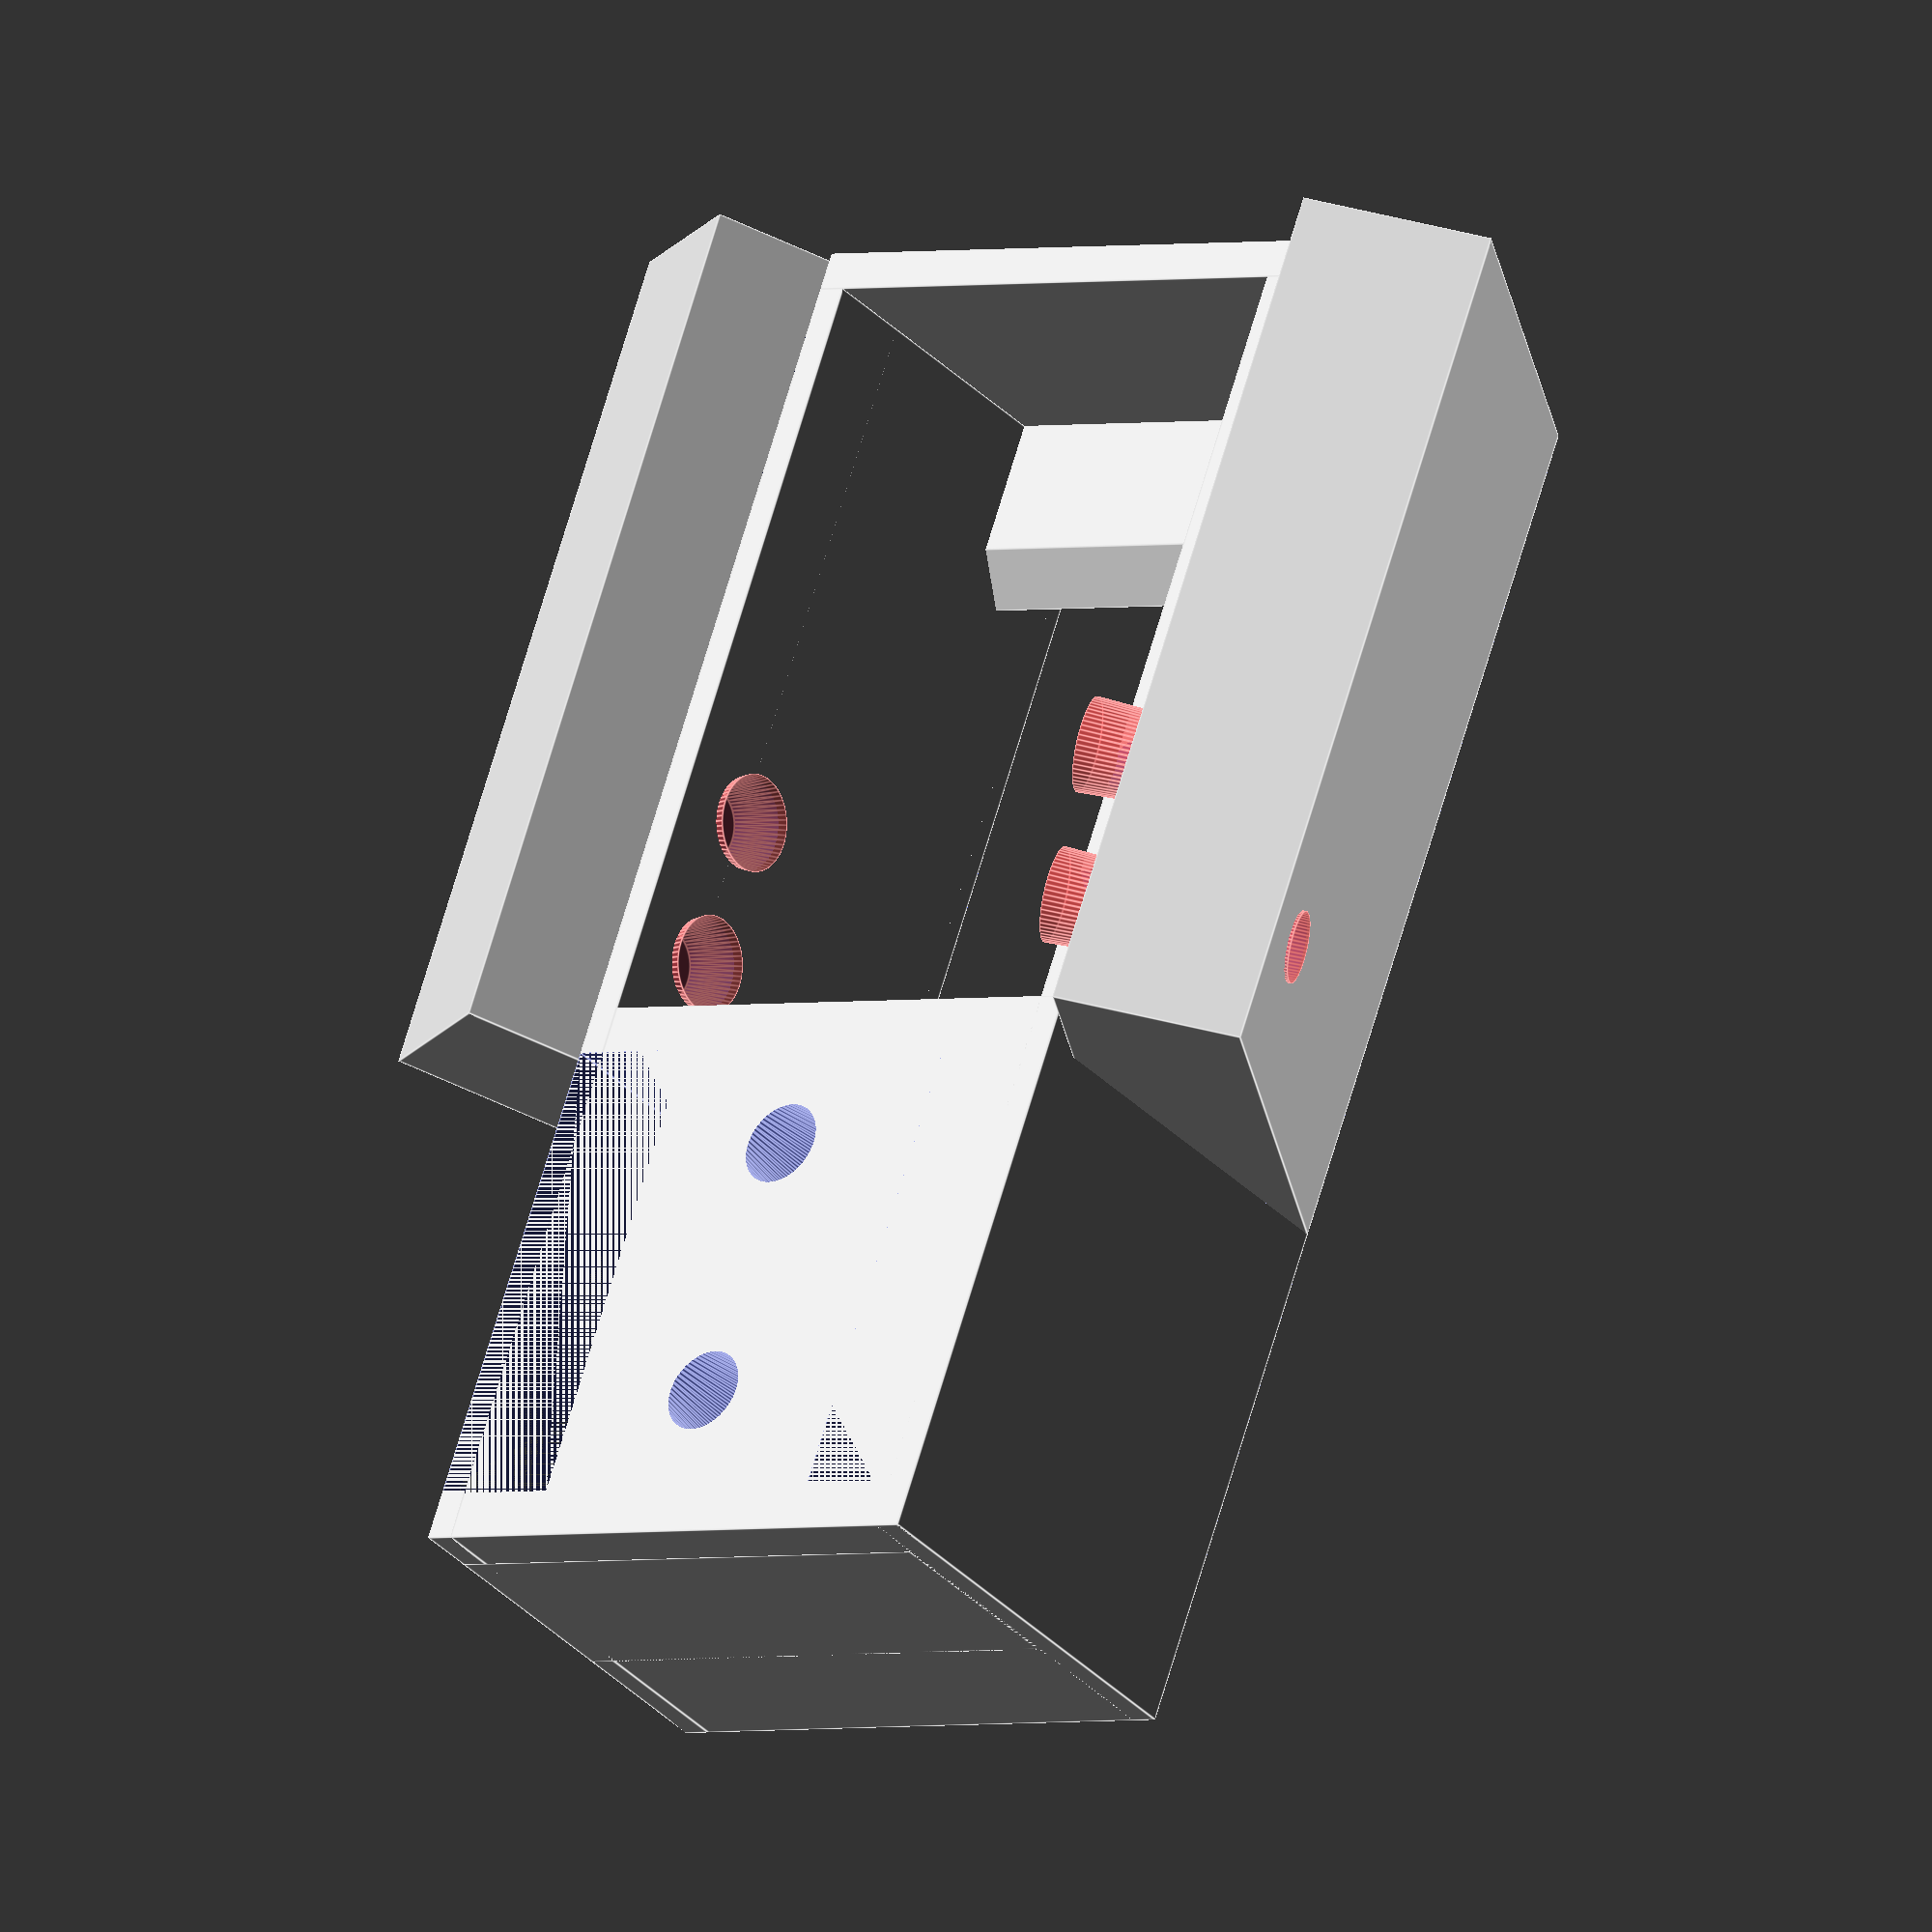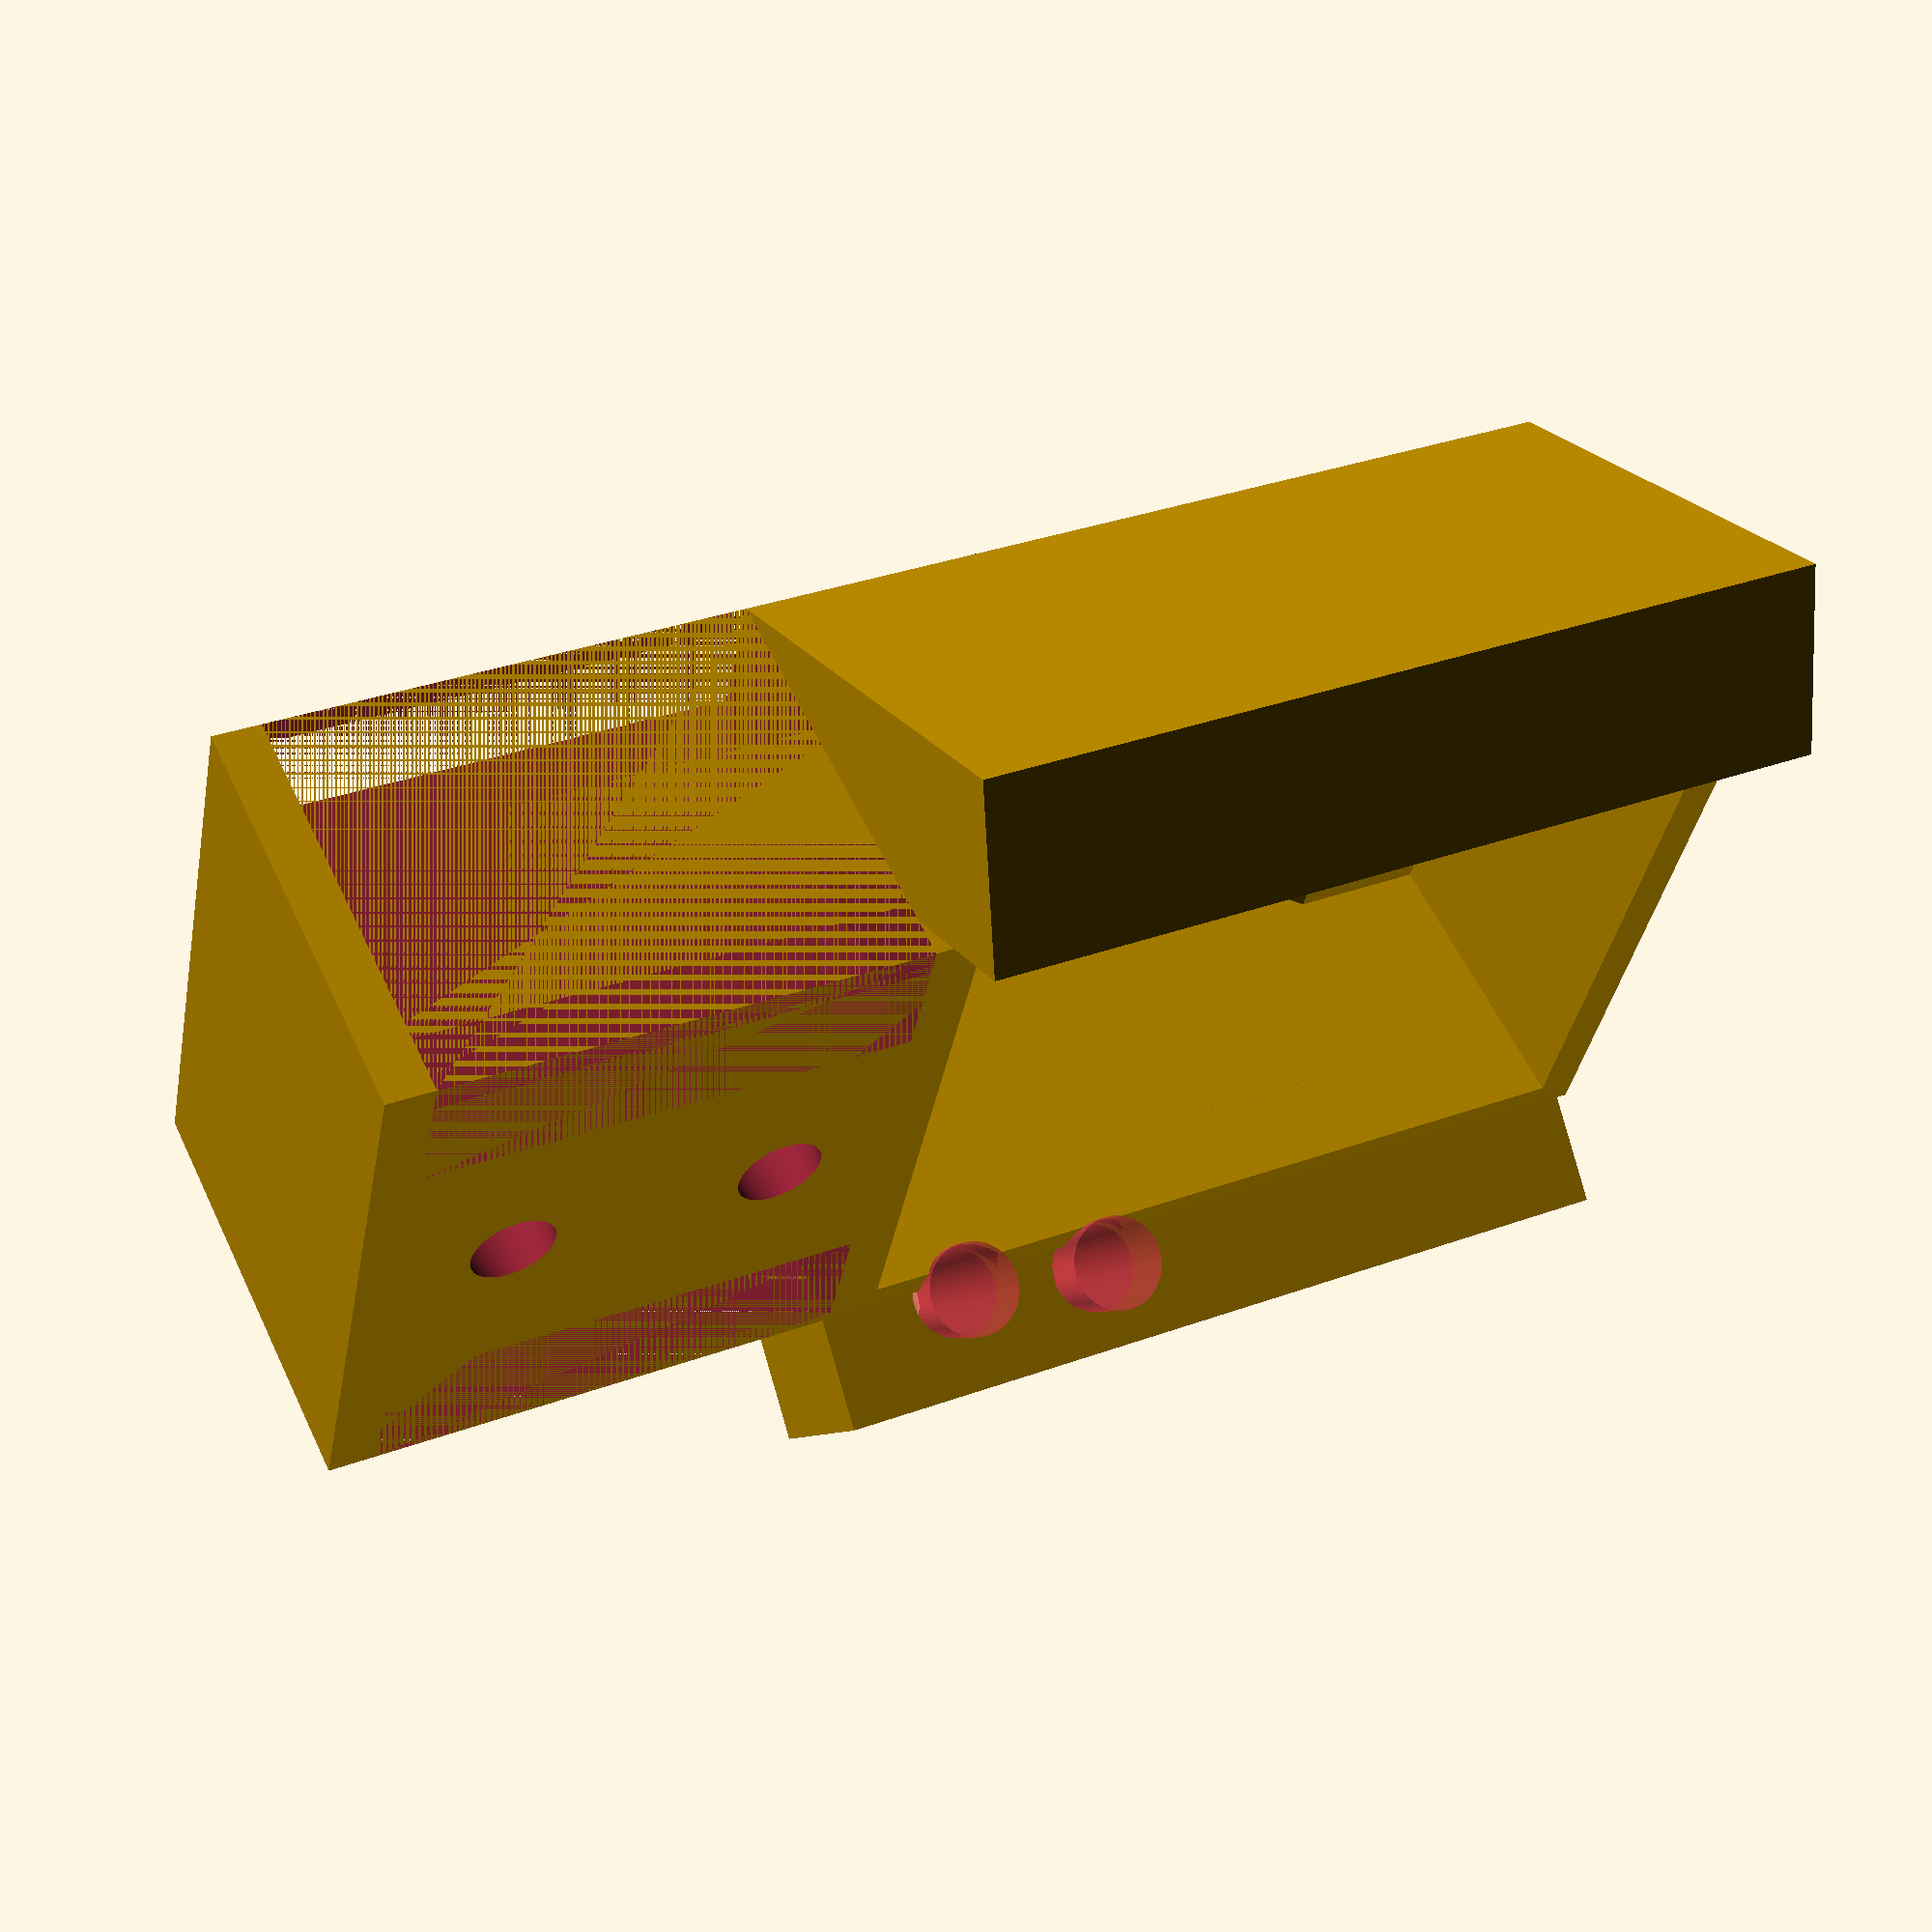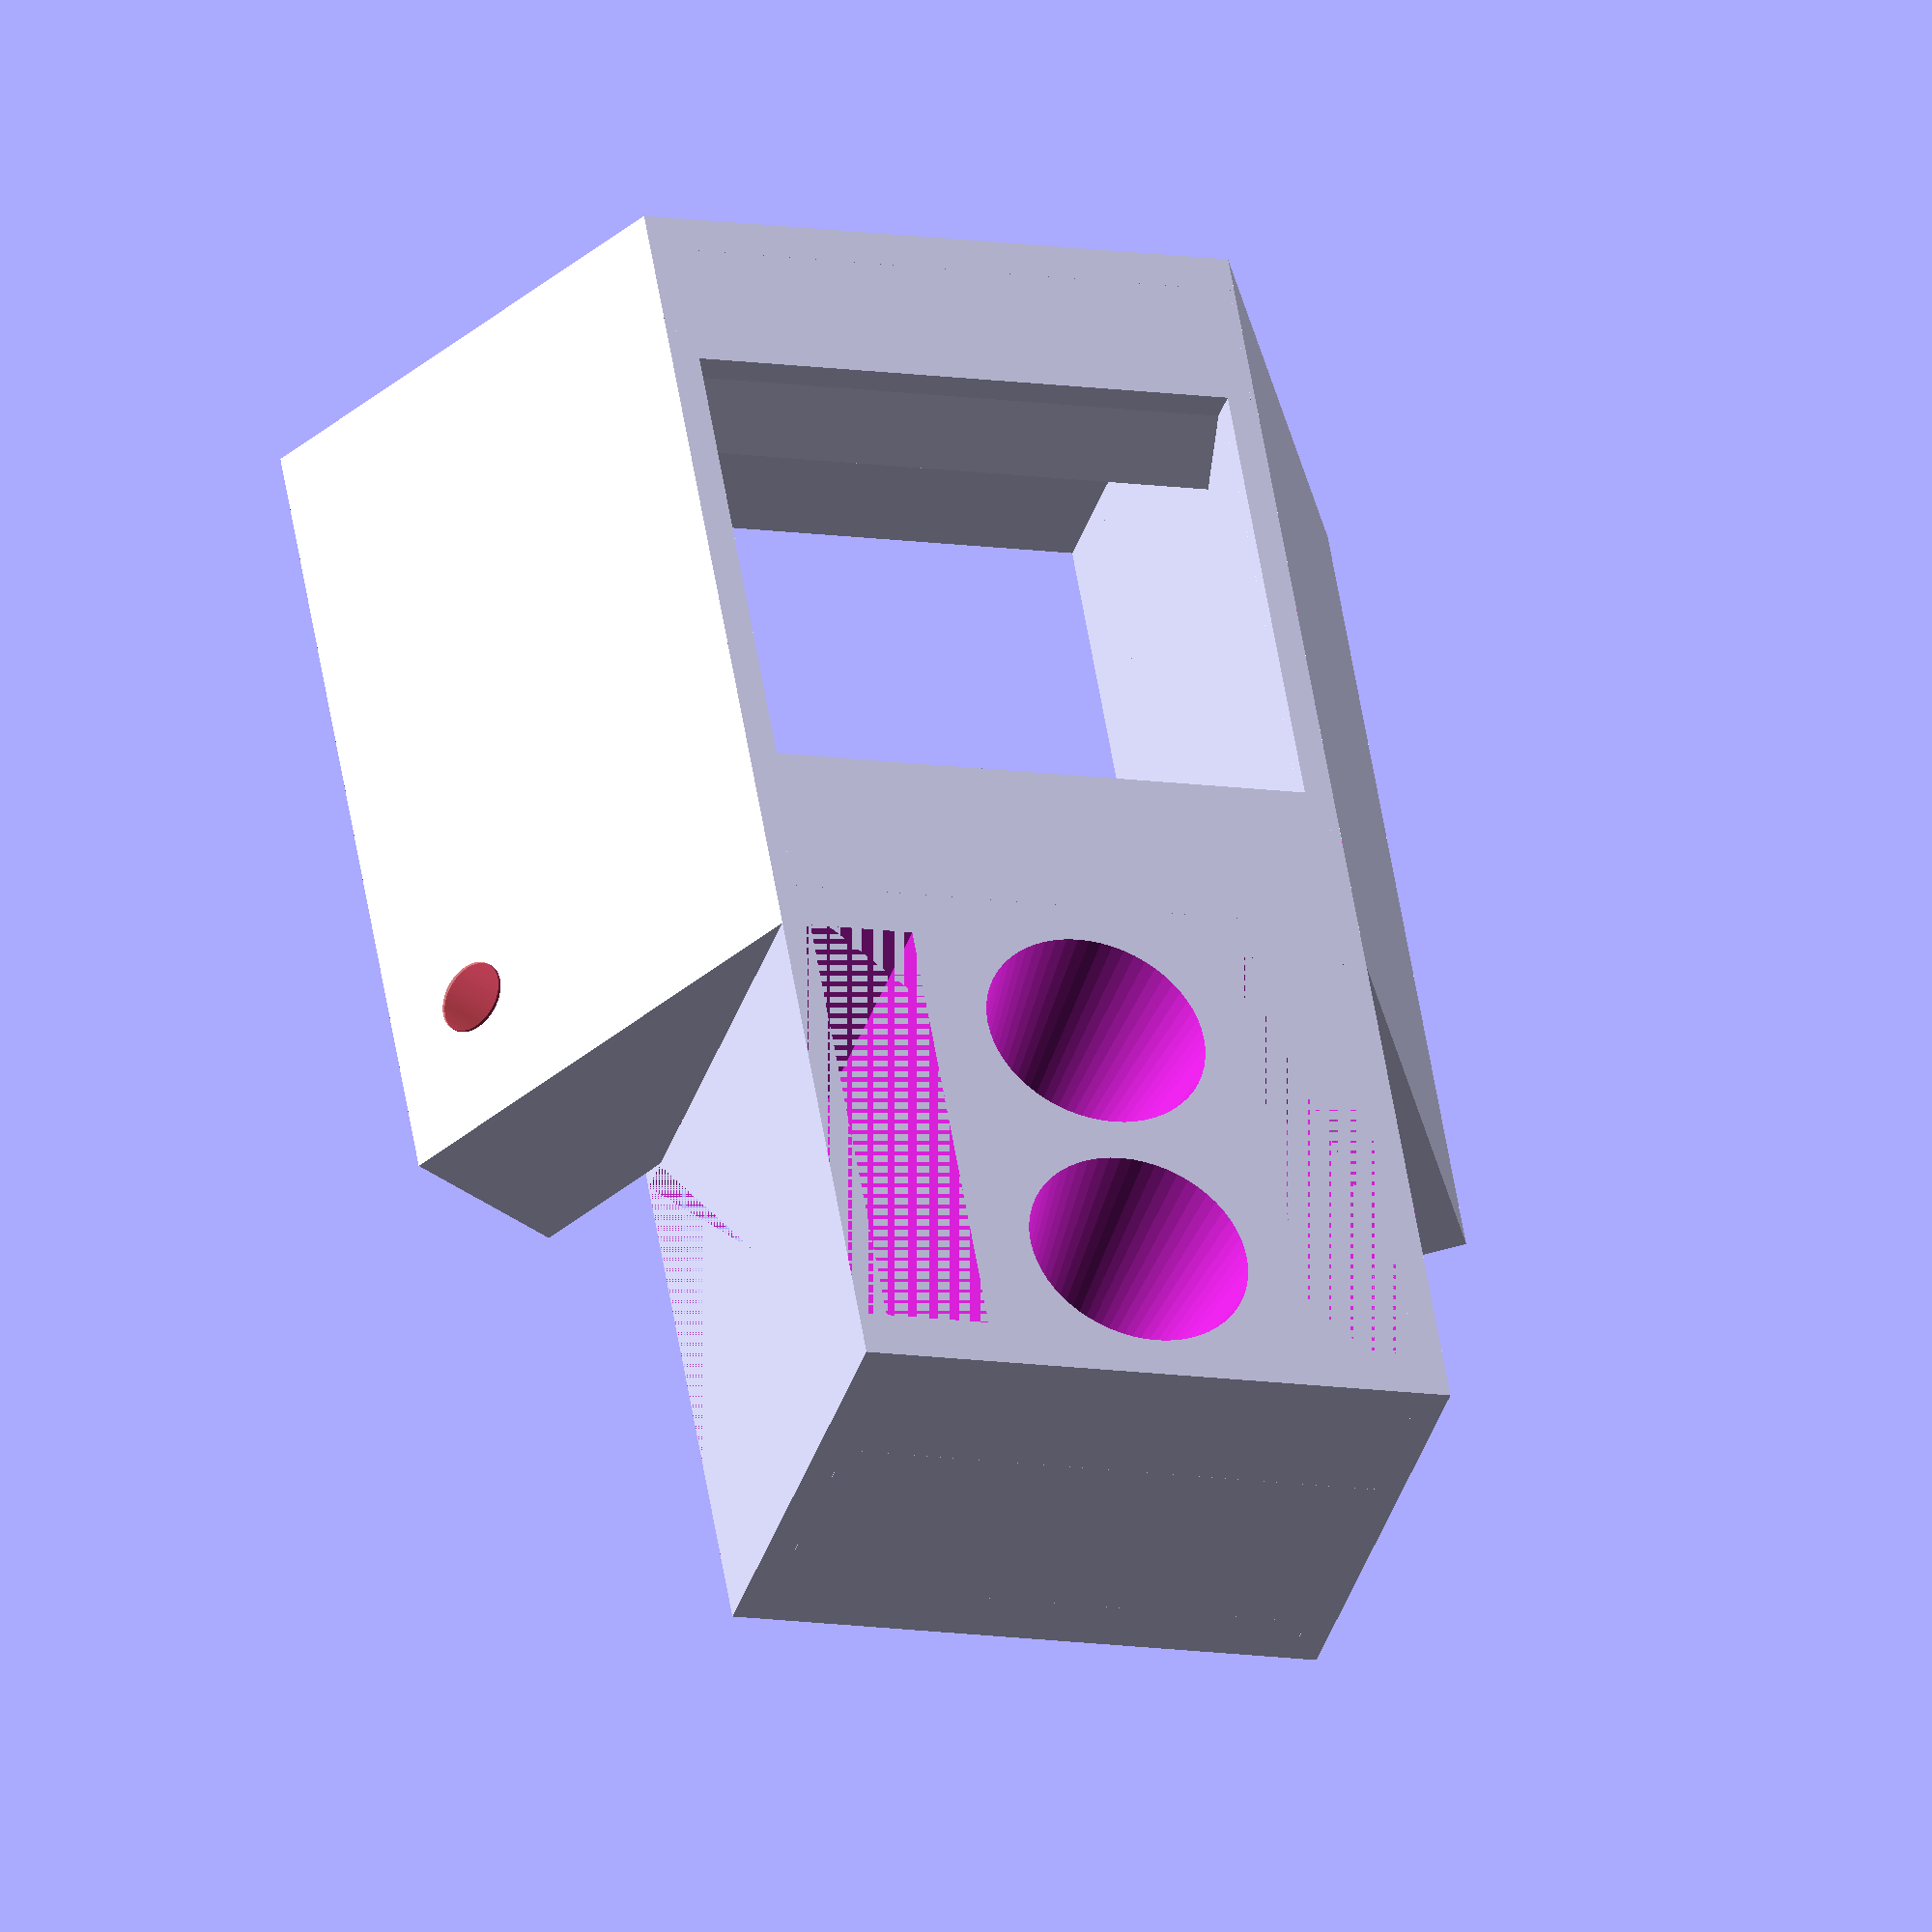
<openscad>
// Openbeam Kossel Pro mount for Replicator 2 spool holders
// Compatible spool holder: http://www.thingiverse.com/thing:44906
// License: CC0 1.0 Universal

$fn=60;

mater_thickness 	   = 3;
mater_length    	   = 70.8;
mater_width     	   = 30;
mater_depth            = 22;

drill_size             = 4.5;
inset_depth            = 1.5;
drill_depth            = 3;

retainer_plate_offset  = 1.5;
bottom_cutout_amount_y = 7;
bottom_cutout_amount_z = 25;
base_height            = 2.5;

top_catch_plate_height = 2;

module drill_hit(d2_depth=12,height=mater_depth+drill_depth) {
       // screw
	   //#translate([0, mater_width/2, 0]) cylinder(r=drill_size/2,   h=drill_depth+mater_depth);
       // outer ring to capture screw head, approx larger by 1.15mm
	   //#translate([0, mater_width/2, drill_depth]) cylinder(r=drill_size/1.4, h=mater_depth, d2 = 10);
        translate([0, mater_width/2, 0]) cylinder(r=drill_size/2.4, h=height, d2 = d2_depth);
}

union() {
    // For drill hits
    difference() {
        // Main body
        union() {
            // Retainer panel closest to origin..
            translate([0, 0, 0]) cube([mater_depth, retainer_plate_offset, mater_length]); 
            
            // Retainer panel opposite side
            translate([0, mater_width, 0]) cube([mater_depth, retainer_plate_offset, mater_length]);            
            // 30 degree flange -- origin side
            difference() {
                translate([mater_depth,0,base_height+bottom_cutout_amount_z]) rotate(30) translate([-25,0,0])
                    cube([25, 10,mater_length-(base_height+bottom_cutout_amount_z)+top_catch_plate_height]);                
                translate([mater_depth,0,base_height+bottom_cutout_amount_z]) translate([-25,0,0])
                    cube([25,10,mater_length-(base_height+bottom_cutout_amount_z)+top_catch_plate_height]);

            }
            
            // 30 degree flange -- opposite origin
            difference() {                        
                translate([mater_depth,mater_width+retainer_plate_offset, 
                    base_height+bottom_cutout_amount_z]) rotate(150) translate([0,0,0])
                cube([25, 10,mater_length-(base_height+bottom_cutout_amount_z)+top_catch_plate_height]); 
                
                translate([mater_depth, mater_width+retainer_plate_offset, base_height+bottom_cutout_amount_z]) rotate(0) translate([-25,-10,0])
                    cube([25, 10,mater_length-(base_height+bottom_cutout_amount_z)+top_catch_plate_height]);               
            }
            
            // Base bracket (attached to OpenBeam)
            cube([mater_depth,mater_width,30]);
            
            union() {
                // Top lip, angled catch plate
                translate([mater_depth-6.50, .5, mater_length-7]) mirror([0, 0, 1]) 
                    rotate([0, 40, 0]) cube([5.8, mater_width+retainer_plate_offset/2, 3.2]);

                // Connective block to top lip
                translate([mater_depth-6.50, .5, mater_length-7]) 
                    cube([6.50, mater_width+retainer_plate_offset/2, 7]);
            } // .. union
            
            // Top barrier plate
            translate([0, 0, mater_length]) cube([mater_depth, mater_width+retainer_plate_offset, top_catch_plate_height]);
            
            // Bottom lip (internal holder area)
            translate([mater_depth-5, 1, 30]) cube([5, mater_width, 8.5]);

            // Bottom catch plate and bottom screw hollow area
            translate([3, retainer_plate_offset, 0]) {
                difference() {
                    cube([11, mater_width, 30]);
                    translate([0, 0, mater_thickness]) cube([11.5, mater_width-1, 22]);
                } // .. difference
            } // .. translate   
       

          
        } // .. union

    // Drill hits			
    translate([-2, 1, 8])  mirror(1) rotate([0, 270, 0]) drill_hit();
    translate([-2, 1, 22]) mirror(1) rotate([0, 270, 0]) drill_hit();
        
    // Side drill hits 
    // Left panel
    #translate([4,-10,28]) rotate(30) mirror([0,1,0]) rotate([90, 0, 0]) drill_hit(5,13);
    #translate([5,-10,20]) rotate(30) mirror([0,1,0]) rotate([90, 0, 0]) drill_hit(5,13);    
        
    // Right panel
    #translate([5,mater_width+retainer_plate_offset+1,28]) rotate([90, 0, 0]) drill_hit(5,3);
    #translate([5,mater_width+retainer_plate_offset+1,20]) rotate([90, 0, 0]) drill_hit(5,3);
        
    /// Holes at bottom to save filament/printing time.      
    // Left:
    translate([0, 0, base_height]) {
        cube([mater_depth, bottom_cutout_amount_y, bottom_cutout_amount_z]);
    } // .. translate

    // Right: 
    translate([0, mater_width-bottom_cutout_amount_y+retainer_plate_offset, base_height]) {
        cube([mater_depth, bottom_cutout_amount_y, bottom_cutout_amount_z]);
    } // .. translate       
  } // .. difference
} // .. union
</openscad>
<views>
elev=291.5 azim=128.2 roll=196.3 proj=o view=edges
elev=148.0 azim=156.9 roll=297.5 proj=p view=wireframe
elev=126.9 azim=71.8 roll=8.9 proj=o view=wireframe
</views>
